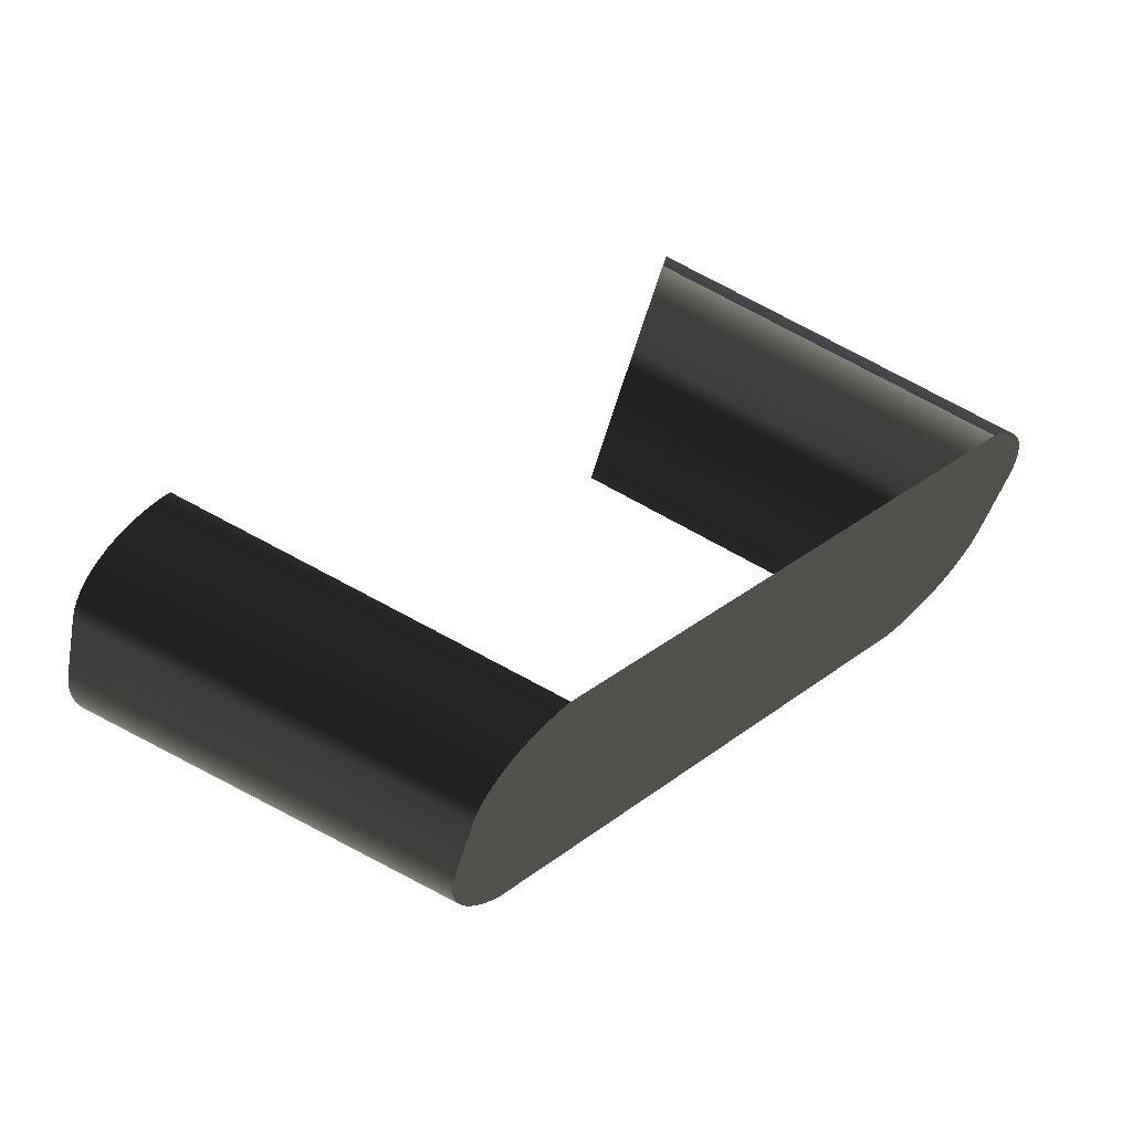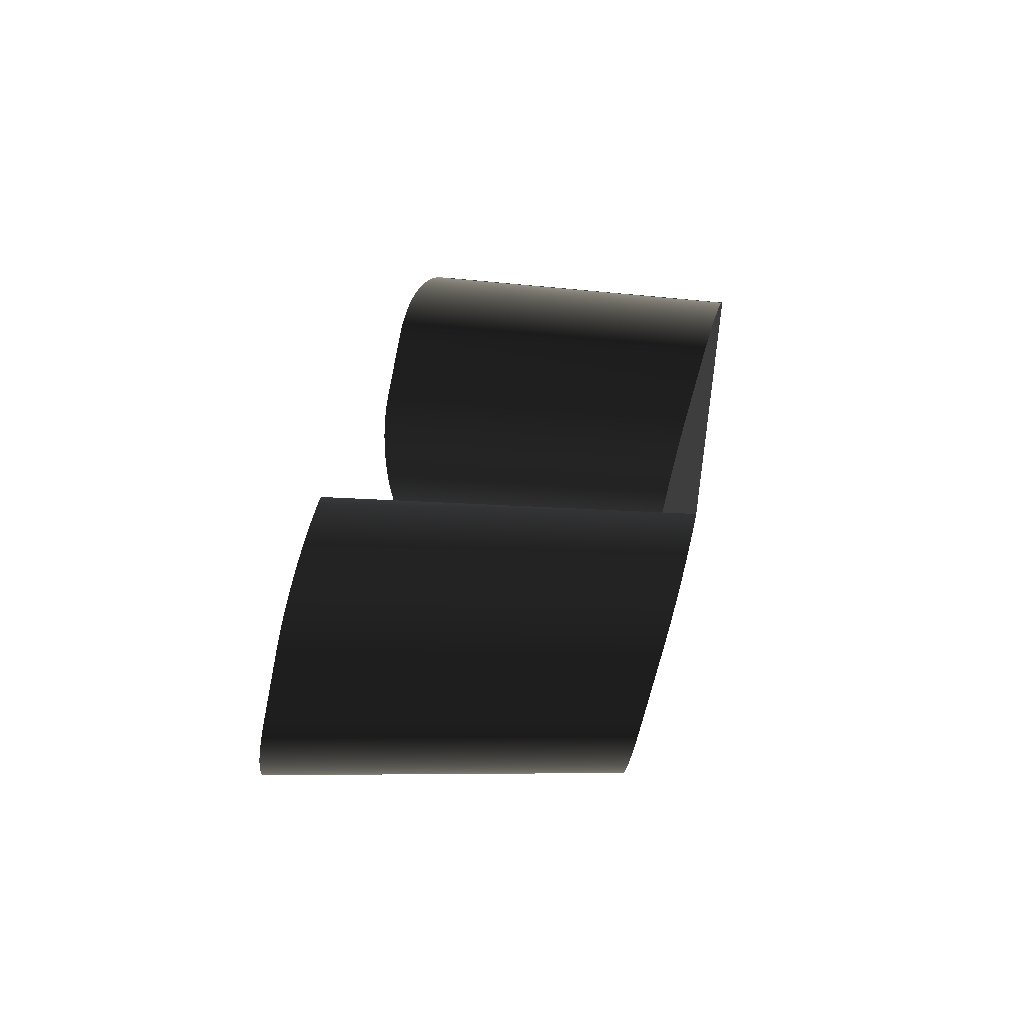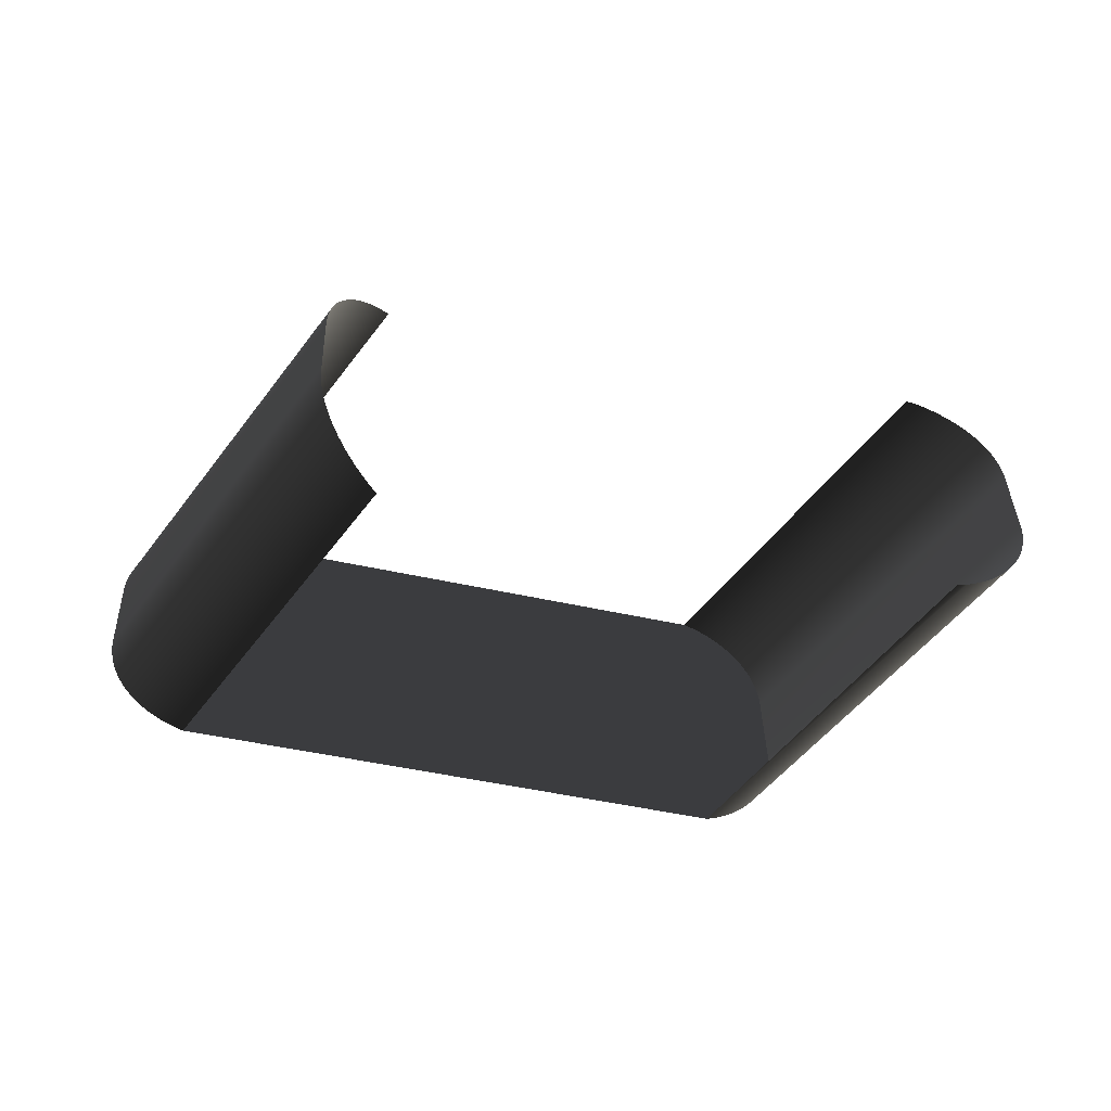
<metadata>
{"format":"obj","ext":"obj","renderer":"f3d","projection":"perspective","resolution":1024,"background":"white","views":[{"elev":-48.1,"azim":175.0,"up":"+Z"},{"elev":27.0,"azim":141.0,"up":"+Y"},{"elev":-41.0,"azim":28.8,"up":"+Y"}]}
</metadata>
<code>
o #ID155
v 0.2323 0.02826 0.2067
v 0.2326 0.02648 0.207
v 0.2328 0.02471 0.2073
v 0.2327 0.02531 0.2072
v 0.1463 0.01712 0.1702
v 0.2321 0.03004 0.2064
v 0.1476 0.00676 0.172
v 0.2329 0.02354 0.2075
v 0.232 0.03065 0.2063
v 0.2319 0.03181 0.2061
v 0.2318 0.03242 0.2059
v 0.2316 0.0339 0.2057
v 0.2317 0.03339 0.2058
v 0.2323 0.02887 0.2066
v 0.2325 0.02709 0.2069
v 0.2315 0.03475 0.2056
v 0.02026 0.0216 0.2881
v 0.02012 0.02313 0.2878
v 0.02156 0.01124 0.2899
v 0.02003 0.02466 0.2875
v 0.02 0.02618 0.2871
v 0.02003 0.02768 0.2866
v 0.02012 0.02916 0.2861
v 0.02027 0.03061 0.2855
v 0.02048 0.03204 0.2849
v 0.02075 0.03344 0.2843
v 0.02107 0.0348 0.2836
v 0.02145 0.03613 0.2828
v 0.02189 0.03741 0.282
v 0.02238 0.03864 0.2812
v 0.02292 0.03983 0.2803
v 0.02352 0.04096 0.2794
v 0.02417 0.04204 0.2785
v 0.02486 0.04306 0.2776
v 0.0256 0.04402 0.2766
v 0.02638 0.04492 0.2756
v 0.02721 0.04575 0.2746
v 0.02808 0.04651 0.2735
v 0.02899 0.0472 0.2725
v 0.02993 0.04782 0.2714
v 0.0309 0.04836 0.2703
v 0.0319 0.04883 0.2692
v 0.1322 0.007306 0.1864
v 0.1288 0.04539 0.1786
v 0.1298 0.04485 0.1778
v 0.1309 0.04423 0.177
v 0.1319 0.04354 0.1762
v 0.1329 0.04278 0.1754
v 0.1339 0.04195 0.1747
v 0.1349 0.04106 0.1741
v 0.1358 0.0401 0.1734
v 0.1368 0.03909 0.1729
v 0.1377 0.03801 0.1723
v 0.1385 0.03688 0.1718
v 0.1394 0.03569 0.1714
v 0.1402 0.03446 0.171
v 0.1409 0.03318 0.1706
v 0.1416 0.03185 0.1703
v 0.1423 0.03049 0.1701
v 0.143 0.0291 0.1699
v 0.1436 0.02767 0.1698
v 0.1441 0.02621 0.1697
v 0.1446 0.02473 0.1696
v 0.145 0.02323 0.1696
v 0.1454 0.02172 0.1697
v 0.1458 0.02019 0.1698
v 0.1461 0.01866 0.17
v 0.1476 0.00676 0.172
v 0.1463 0.01712 0.1702
v 0.2336 0.0182 0.2084
v 0.2337 0.01704 0.2086
v 0.2338 0.01643 0.2087
v 0.234 0.01526 0.2089
v 0.234 0.01465 0.209
v 0.2334 0.01998 0.2081
v 0.1489 -0.003599 0.1738
v 0.2342 0.01318 0.2093
v 0.2342 0.01368 0.2092
v 0.1476 0.00676 0.172
v 0.2329 0.02354 0.2075
v 0.2331 0.02176 0.2078
v 0.2333 0.02059 0.208
v 0.2335 0.01881 0.2083
v 0.2331 0.02237 0.2077
v 0.1461 0.01866 0.17
v 0.2314 0.03543 0.2055
v 0.02027 0.03061 0.2855
v 0.1068 0.04828 0.3253
v 0.02048 0.03204 0.2849
v 0.1068 0.04965 0.3245
v 0.02012 0.02916 0.2861
v 0.1069 0.04687 0.3259
v 0.02003 0.02768 0.2866
v 0.107 0.04543 0.3265
v 0.02 0.02618 0.2871
v 0.1072 0.04396 0.3271
v 0.02003 0.02466 0.2875
v 0.1073 0.04247 0.3275
v 0.02012 0.02313 0.2878
v 0.1075 0.04095 0.3279
v 0.02026 0.0216 0.2881
v 0.1076 0.03943 0.3282
v 0.1078 0.0378 0.3285
v 0.02156 0.01124 0.2899
v 0.1081 0.0361 0.3288
v 0.1083 0.03436 0.3291
v 0.1089 0.02907 0.33
v 0.1087 0.03084 0.3297
v 0.1085 0.0326 0.3294
v 0.02286 0.00088 0.2917
v 0.02156 0.01124 0.2899
v 0.02309 -0.000658 0.2919
v 0.02339 -0.002192 0.2921
v 0.02374 -0.003719 0.2922
v 0.02415 -0.005235 0.2923
v 0.02461 -0.006735 0.2923
v 0.02513 -0.008215 0.2922
v 0.0257 -0.009672 0.2921
v 0.02632 -0.0111 0.2919
v 0.02699 -0.0125 0.2917
v 0.02771 -0.01386 0.2914
v 0.02847 -0.01519 0.2911
v 0.02928 -0.01647 0.2907
v 0.03013 -0.0177 0.2902
v 0.03101 -0.01889 0.2897
v 0.03194 -0.02003 0.2892
v 0.03289 -0.0211 0.2886
v 0.03388 -0.02212 0.288
v 0.0349 -0.02308 0.2873
v 0.03594 -0.02398 0.2865
v 0.03701 -0.02481 0.2858
v 0.03809 -0.02557 0.285
v 0.0392 -0.02626 0.2841
v 0.04032 -0.02688 0.2832
v 0.04145 -0.02743 0.2823
v 0.1322 0.007306 0.1864
v 0.1383 -0.03087 0.1917
v 0.1392 -0.0304 0.1907
v 0.1401 -0.02985 0.1897
v 0.141 -0.02923 0.1887
v 0.1418 -0.02854 0.1877
v 0.1426 -0.02777 0.1867
v 0.1434 -0.02694 0.1857
v 0.1441 -0.02604 0.1848
v 0.1448 -0.02508 0.1839
v 0.1454 -0.02406 0.183
v 0.146 -0.02298 0.1821
v 0.1466 -0.02184 0.1813
v 0.1471 -0.02065 0.1805
v 0.1475 -0.01942 0.1797
v 0.1479 -0.01813 0.1789
v 0.1482 -0.01681 0.1782
v 0.1485 -0.01545 0.1775
v 0.1488 -0.01405 0.1769
v 0.149 -0.01262 0.1763
v 0.1491 -0.01116 0.1758
v 0.1492 -0.009677 0.1753
v 0.1492 -0.008177 0.1748
v 0.1491 -0.006661 0.1744
v 0.149 -0.005134 0.1741
v 0.1476 0.00676 0.172
v 0.1489 -0.003599 0.1738
v 0.1458 0.02019 0.1698
v 0.2311 0.03697 0.2053
v 0.2312 0.03628 0.2054
v 0.1454 0.02172 0.1697
v 0.2307 0.03849 0.2052
v 0.2309 0.03781 0.2052
v 0.145 0.02323 0.1696
v 0.2303 0.04 0.2051
v 0.2305 0.03933 0.2052
v 0.1446 0.02473 0.1696
v 0.2298 0.0415 0.2051
v 0.2301 0.04083 0.2051
v 0.1441 0.02621 0.1697
v 0.2293 0.04298 0.2052
v 0.2295 0.04232 0.2051
v 0.1436 0.02767 0.1698
v 0.2287 0.04443 0.2053
v 0.229 0.04378 0.2052
v 0.143 0.0291 0.1699
v 0.2281 0.04585 0.2054
v 0.2284 0.04522 0.2054
v 0.1423 0.03049 0.1701
v 0.2274 0.04725 0.2056
v 0.2277 0.04662 0.2055
v 0.1416 0.03185 0.1703
v 0.2267 0.0486 0.2059
v 0.227 0.04799 0.2058
v 0.1409 0.03318 0.1706
v 0.2259 0.04992 0.2062
v 0.2262 0.04933 0.2061
v 0.1402 0.03446 0.171
v 0.2251 0.0512 0.2065
v 0.2254 0.05062 0.2064
v 0.1394 0.03569 0.1714
v 0.2242 0.05242 0.207
v 0.2246 0.05187 0.2068
v 0.1385 0.03688 0.1718
v 0.2233 0.0536 0.2074
v 0.2237 0.05306 0.2072
v 0.1377 0.03801 0.1723
v 0.2224 0.05473 0.2079
v 0.2228 0.05421 0.2077
v 0.1368 0.03909 0.1729
v 0.2219 0.05522 0.2082
v 0.2209 0.05626 0.2087
v 0.2214 0.0558 0.2085
v 0.1358 0.0401 0.1734
v 0.2199 0.05725 0.2094
v 0.2204 0.05681 0.2091
v 0.1349 0.04106 0.1741
v 0.2189 0.05817 0.21
v 0.2193 0.05776 0.2097
v 0.1339 0.04195 0.1747
v 0.2178 0.05903 0.2107
v 0.2183 0.05864 0.2104
v 0.1329 0.04278 0.1754
v 0.2167 0.05981 0.2115
v 0.2172 0.05946 0.2111
v 0.1319 0.04354 0.1762
v 0.2155 0.06053 0.2122
v 0.2161 0.06021 0.2119
v 0.1309 0.04423 0.177
v 0.2144 0.06118 0.2131
v 0.2149 0.06089 0.2127
v 0.1298 0.04485 0.1778
v 0.2133 0.06175 0.2139
v 0.2138 0.0615 0.2135
v 0.1288 0.04539 0.1786
v 0.1084 0.06417 0.3059
v 0.1086 0.06449 0.3044
v 0.0309 0.04836 0.2703
v 0.0319 0.04883 0.2692
v 0.1081 0.06378 0.3073
v 0.02993 0.04782 0.2714
v 0.1079 0.06331 0.3087
v 0.02899 0.0472 0.2725
v 0.1077 0.06276 0.3101
v 0.02808 0.04651 0.2735
v 0.1075 0.06214 0.3114
v 0.02721 0.04575 0.2746
v 0.1074 0.06144 0.3128
v 0.02638 0.04492 0.2756
v 0.1072 0.06067 0.314
v 0.0256 0.04402 0.2766
v 0.1071 0.05984 0.3153
v 0.02486 0.04306 0.2776
v 0.107 0.05894 0.3165
v 0.02417 0.04204 0.2785
v 0.02352 0.04096 0.2794
v 0.1069 0.05797 0.3177
v 0.02292 0.03983 0.2803
v 0.1068 0.05694 0.3188
v 0.02238 0.03864 0.2812
v 0.1068 0.05586 0.3199
v 0.02189 0.03741 0.282
v 0.1067 0.05471 0.321
v 0.02145 0.03613 0.2828
v 0.1067 0.05352 0.3219
v 0.02107 0.0348 0.2836
v 0.1067 0.05227 0.3229
v 0.02075 0.03344 0.2843
v 0.1067 0.05098 0.3237
v 0.2343 0.01232 0.2094
v 0.11 0.02033 0.3315
v 0.1098 0.02203 0.3312
v 0.1094 0.02553 0.3306
v 0.1096 0.02377 0.3309
v 0.02286 0.00088 0.2917
v 0.02156 0.01124 0.2899
v 0.1092 0.0273 0.3303
v 0.1089 0.02907 0.33
v 0.1102 0.01871 0.3318
v 0.02513 -0.008215 0.2922
v 0.0257 -0.009672 0.2921
v 0.1117 0.009449 0.3319
v 0.112 0.007936 0.3317
v 0.02632 -0.0111 0.2919
v 0.1123 0.006443 0.3314
v 0.02699 -0.0125 0.2917
v 0.1126 0.004973 0.331
v 0.02771 -0.01386 0.2914
v 0.113 0.003531 0.3305
v 0.02847 -0.01519 0.2911
v 0.1133 0.002121 0.33
v 0.02928 -0.01647 0.2907
v 0.1137 0.000746 0.3294
v 0.03013 -0.0177 0.2902
v 0.114 -0.00059 0.3287
v 0.03101 -0.01889 0.2897
v 0.1144 -0.001883 0.328
v 0.03194 -0.02003 0.2892
v 0.1147 -0.00313 0.3272
v 0.1151 -0.004328 0.3263
v 0.03289 -0.0211 0.2886
v 0.1155 -0.005473 0.3254
v 0.03388 -0.02212 0.288
v 0.1159 -0.006562 0.3244
v 0.0349 -0.02308 0.2873
v 0.1163 -0.007592 0.3234
v 0.03594 -0.02398 0.2865
v 0.1167 -0.008561 0.3223
v 0.03701 -0.02481 0.2858
v 0.117 -0.009466 0.3212
v 0.03809 -0.02557 0.285
v 0.1174 -0.0103 0.32
v 0.0392 -0.02626 0.2841
v 0.1178 -0.01107 0.3188
v 0.04032 -0.02688 0.2832
v 0.1182 -0.01177 0.3175
v 0.04145 -0.02743 0.2823
v 0.2227 -0.01397 0.2269
v 0.1383 -0.03087 0.1917
v 0.2232 -0.01375 0.2264
v 0.1392 -0.0304 0.1907
v 0.2237 -0.01345 0.2259
v 0.2242 -0.01319 0.2254
v 0.1401 -0.02985 0.1897
v 0.2247 -0.01286 0.2249
v 0.2252 -0.01256 0.2244
v 0.141 -0.02923 0.1887
v 0.2257 -0.01218 0.2238
v 0.2261 -0.01186 0.2234
v 0.1418 -0.02854 0.1877
v 0.2266 -0.01144 0.2228
v 0.227 -0.01108 0.2224
v 0.1426 -0.02777 0.1867
v 0.2275 -0.01063 0.2218
v 0.2278 -0.01024 0.2214
v 0.1434 -0.02694 0.1857
v 0.2283 -0.009757 0.2209
v 0.2286 -0.009338 0.2204
v 0.1441 -0.02604 0.1848
v 0.2291 -0.008816 0.2199
v 0.2294 -0.008369 0.2195
v 0.1448 -0.02508 0.1839
v 0.1454 -0.02406 0.183
v 0.2298 -0.007812 0.219
v 0.2301 -0.007339 0.2186
v 0.146 -0.02298 0.1821
v 0.2304 -0.00684 0.2182
v 0.1466 -0.02184 0.1813
v 0.2308 -0.006252 0.2177
v 0.2311 -0.005729 0.2173
v 0.1471 -0.02065 0.1805
v 0.2314 -0.005109 0.2168
v 0.2317 -0.004565 0.2165
v 0.1475 -0.01942 0.1797
v 0.232 -0.003915 0.216
v 0.2322 -0.003351 0.2157
v 0.1479 -0.01813 0.1789
v 0.2325 -0.002672 0.2152
v 0.2327 -0.002089 0.2149
v 0.1482 -0.01681 0.1782
v 0.2329 -0.001384 0.2145
v 0.2331 -0.000784 0.2141
v 0.1485 -0.01545 0.1775
v 0.2333 -5.4e-05 0.2137
v 0.2335 0.000562 0.2134
v 0.1488 -0.01405 0.1769
v 0.2337 0.001314 0.2131
v 0.2338 0.001944 0.2128
v 0.149 -0.01262 0.1763
v 0.234 0.002717 0.2124
v 0.234 0.00336 0.2122
v 0.1491 -0.01116 0.1758
v 0.2342 0.004151 0.2118
v 0.2342 0.004804 0.2116
v 0.1492 -0.009677 0.1753
v 0.2343 0.005611 0.2113
v 0.2344 0.006274 0.2111
v 0.1492 -0.008177 0.1748
v 0.2344 0.007094 0.2108
v 0.2344 0.007764 0.2106
v 0.1491 -0.006661 0.1744
v 0.2345 0.008597 0.2103
v 0.2345 0.009273 0.2101
v 0.149 -0.005134 0.1741
v 0.2345 0.01011 0.2099
v 0.2344 0.01079 0.2098
v 0.2344 0.01164 0.2096
v 0.02309 -0.000658 0.2919
v 0.1104 0.01716 0.332
v 0.02339 -0.002192 0.2921
v 0.1107 0.01561 0.3321
v 0.02374 -0.003719 0.2922
v 0.1109 0.01406 0.3322
v 0.02415 -0.005235 0.2923
v 0.1112 0.01252 0.3322
v 0.02461 -0.006735 0.2923
v 0.1114 0.01098 0.3321
v 0.212 0.06205 0.2149
v 0.2215 -0.01421 0.228
f 3 2 1
f 2 3 4
f 7 6 5
f 7 3 6
f 3 7 8
f 9 5 6
f 10 5 9
f 11 5 10
f 11 12 5
f 12 11 13
f 1 6 3
f 6 1 14
f 1 2 15
f 5 12 16
f 19 18 17
f 19 20 18
f 19 21 20
f 19 22 21
f 19 23 22
f 19 24 23
f 19 25 24
f 19 26 25
f 19 27 26
f 19 28 27
f 19 29 28
f 19 30 29
f 19 31 30
f 19 32 31
f 19 33 32
f 19 34 33
f 19 35 34
f 19 36 35
f 19 37 36
f 19 38 37
f 19 39 38
f 19 40 39
f 19 41 40
f 19 42 41
f 43 42 19
f 43 44 42
f 43 45 44
f 43 46 45
f 43 47 46
f 43 48 47
f 43 49 48
f 43 50 49
f 43 51 50
f 43 52 51
f 43 53 52
f 43 54 53
f 43 55 54
f 43 56 55
f 43 57 56
f 43 58 57
f 43 59 58
f 43 60 59
f 43 61 60
f 43 62 61
f 43 63 62
f 43 64 63
f 43 65 64
f 43 66 65
f 43 67 66
f 68 67 43
f 67 68 69
f 72 71 70
f 74 73 72
f 76 74 75
f 77 74 76
f 74 77 78
f 75 79 76
f 75 80 79
f 75 81 80
f 81 75 82
f 72 75 74
f 70 75 72
f 75 70 83
f 80 81 84
f 5 86 85
f 86 5 16
f 89 88 87
f 88 89 90
f 87 92 91
f 92 87 88
f 91 94 93
f 94 91 92
f 93 96 95
f 96 93 94
f 95 98 97
f 98 95 96
f 97 100 99
f 100 97 98
f 99 102 101
f 102 99 100
f 101 102 103
f 103 104 101
f 105 104 103
f 106 104 105
f 106 107 104
f 106 108 107
f 108 106 109
f 112 111 110
f 113 111 112
f 114 111 113
f 115 111 114
f 116 111 115
f 117 111 116
f 118 111 117
f 119 111 118
f 120 111 119
f 121 111 120
f 122 111 121
f 123 111 122
f 124 111 123
f 125 111 124
f 126 111 125
f 127 111 126
f 128 111 127
f 129 111 128
f 130 111 129
f 131 111 130
f 132 111 131
f 133 111 132
f 134 111 133
f 135 111 134
f 135 136 111
f 137 136 135
f 138 136 137
f 139 136 138
f 140 136 139
f 141 136 140
f 142 136 141
f 143 136 142
f 144 136 143
f 145 136 144
f 146 136 145
f 147 136 146
f 148 136 147
f 149 136 148
f 150 136 149
f 151 136 150
f 152 136 151
f 153 136 152
f 154 136 153
f 155 136 154
f 156 136 155
f 157 136 156
f 158 136 157
f 159 136 158
f 160 136 159
f 160 161 136
f 161 160 162
f 85 164 163
f 164 85 165
f 163 167 166
f 167 163 168
f 166 170 169
f 170 166 171
f 169 173 172
f 173 169 174
f 172 176 175
f 176 172 177
f 175 179 178
f 179 175 180
f 178 182 181
f 182 178 183
f 181 185 184
f 185 181 186
f 184 188 187
f 188 184 189
f 187 191 190
f 191 187 192
f 190 194 193
f 194 190 195
f 193 197 196
f 197 193 198
f 196 200 199
f 200 196 201
f 199 203 202
f 203 199 204
f 202 206 205
f 206 202 203
f 209 208 207
f 208 209 205
f 212 211 210
f 211 212 209
f 215 214 213
f 214 215 212
f 218 217 216
f 217 218 215
f 221 220 219
f 220 221 218
f 224 223 222
f 223 224 221
f 227 226 225
f 226 227 224
f 230 229 228
f 229 230 227
f 233 232 231
f 232 233 234
f 236 231 235
f 231 236 233
f 238 235 237
f 235 238 236
f 240 237 239
f 237 240 238
f 242 239 241
f 239 242 240
f 244 241 243
f 241 244 242
f 246 243 245
f 243 246 244
f 248 245 247
f 245 248 246
f 250 247 249
f 247 250 248
f 250 252 251
f 252 250 249
f 251 254 253
f 254 251 252
f 253 256 255
f 256 253 254
f 255 258 257
f 258 255 256
f 257 260 259
f 260 257 258
f 259 262 261
f 262 259 260
f 261 264 263
f 264 261 262
f 263 90 89
f 90 263 264
f 76 265 77
f 85 86 165
f 268 267 266
f 267 268 269
f 271 268 270
f 271 272 268
f 272 271 273
f 266 270 268
f 270 266 274
f 277 276 275
f 276 277 278
f 278 279 276
f 279 278 280
f 280 281 279
f 281 280 282
f 282 283 281
f 283 282 284
f 284 285 283
f 285 284 286
f 286 287 285
f 287 286 288
f 288 289 287
f 289 288 290
f 290 291 289
f 291 290 292
f 292 293 291
f 293 292 294
f 295 293 294
f 293 295 296
f 297 296 295
f 296 297 298
f 299 298 297
f 298 299 300
f 301 300 299
f 300 301 302
f 303 302 301
f 302 303 304
f 305 304 303
f 304 305 306
f 307 306 305
f 306 307 308
f 309 308 307
f 308 309 310
f 311 310 309
f 310 311 312
f 315 314 313
f 314 315 316
f 318 316 317
f 316 318 319
f 321 319 320
f 319 321 322
f 324 322 323
f 322 324 325
f 327 325 326
f 325 327 328
f 330 328 329
f 328 330 331
f 333 331 332
f 331 333 334
f 336 334 335
f 334 336 337
f 339 338 337
f 338 339 340
f 340 341 338
f 341 340 342
f 344 343 341
f 343 344 345
f 347 346 343
f 346 347 348
f 350 349 346
f 349 350 351
f 353 352 349
f 352 353 354
f 356 355 352
f 355 356 357
f 359 358 355
f 358 359 360
f 362 361 358
f 361 362 363
f 365 364 361
f 364 365 366
f 368 367 364
f 367 368 369
f 371 370 367
f 370 371 372
f 374 373 370
f 373 374 375
f 377 376 373
f 376 377 378
f 380 379 376
f 379 380 381
f 382 76 379
f 76 382 265
f 274 383 270
f 383 274 384
f 384 385 383
f 385 384 386
f 386 387 385
f 387 386 388
f 388 389 387
f 389 388 390
f 390 391 389
f 391 390 392
f 392 275 391
f 275 392 277
f 163 164 168
f 166 167 171
f 169 170 174
f 172 173 177
f 175 176 180
f 178 179 183
f 181 182 186
f 184 185 189
f 187 188 192
f 190 191 195
f 193 194 198
f 196 197 201
f 199 200 204
f 208 205 206
f 211 209 207
f 214 212 210
f 217 215 213
f 220 218 216
f 223 221 219
f 226 224 222
f 229 227 225
f 393 230 228
f 315 317 316
f 394 313 314
f 318 320 319
f 321 323 322
f 324 326 325
f 327 329 328
f 330 332 331
f 333 335 334
f 336 339 337
f 341 342 344
f 343 345 347
f 346 348 350
f 349 351 353
f 352 354 356
f 355 357 359
f 358 360 362
f 361 363 365
f 364 366 368
f 367 369 371
f 370 372 374
f 373 375 377
f 376 378 380
f 379 381 382

</code>
